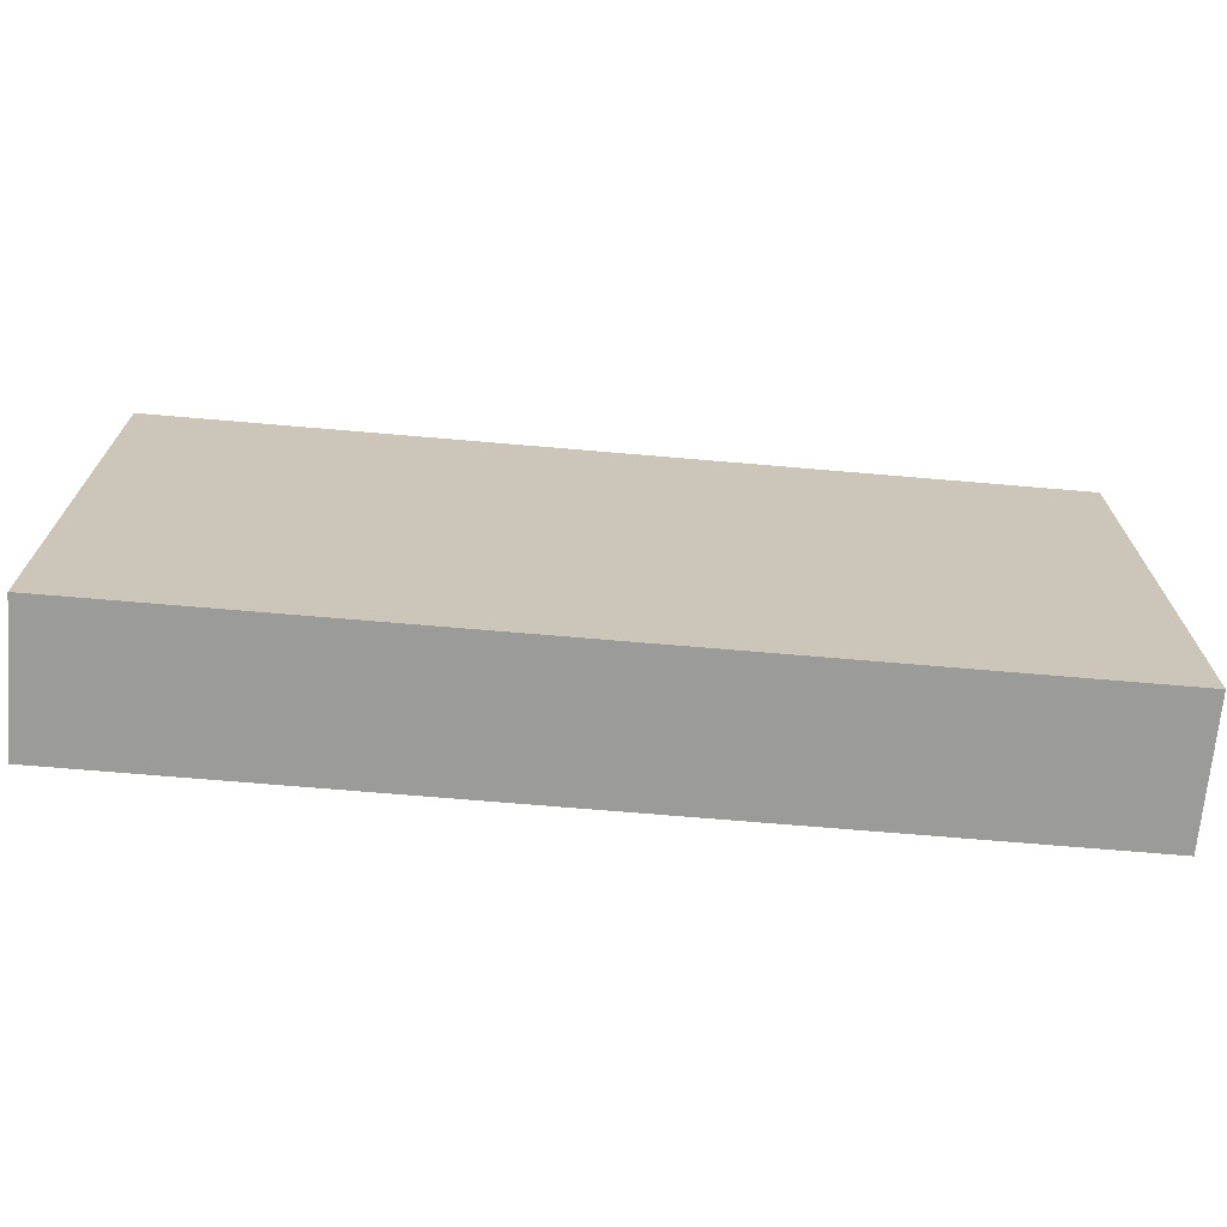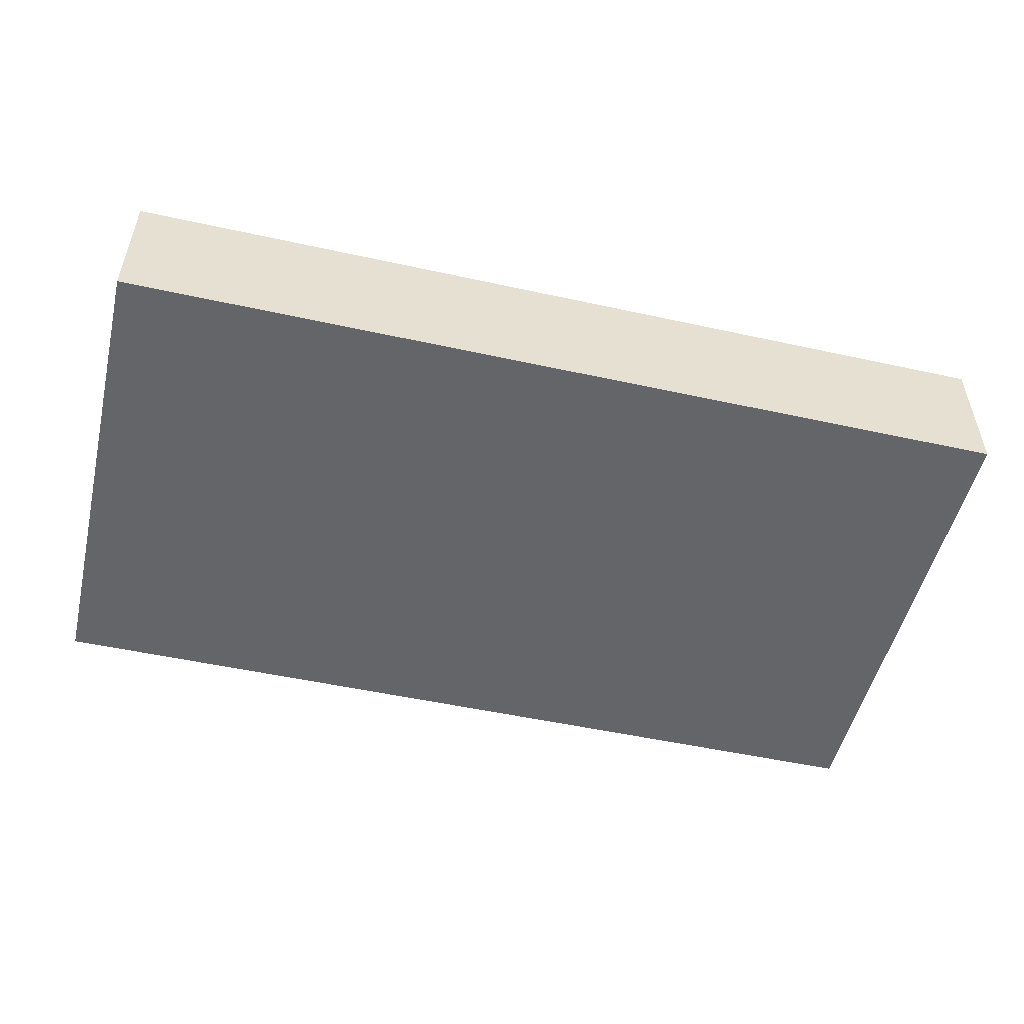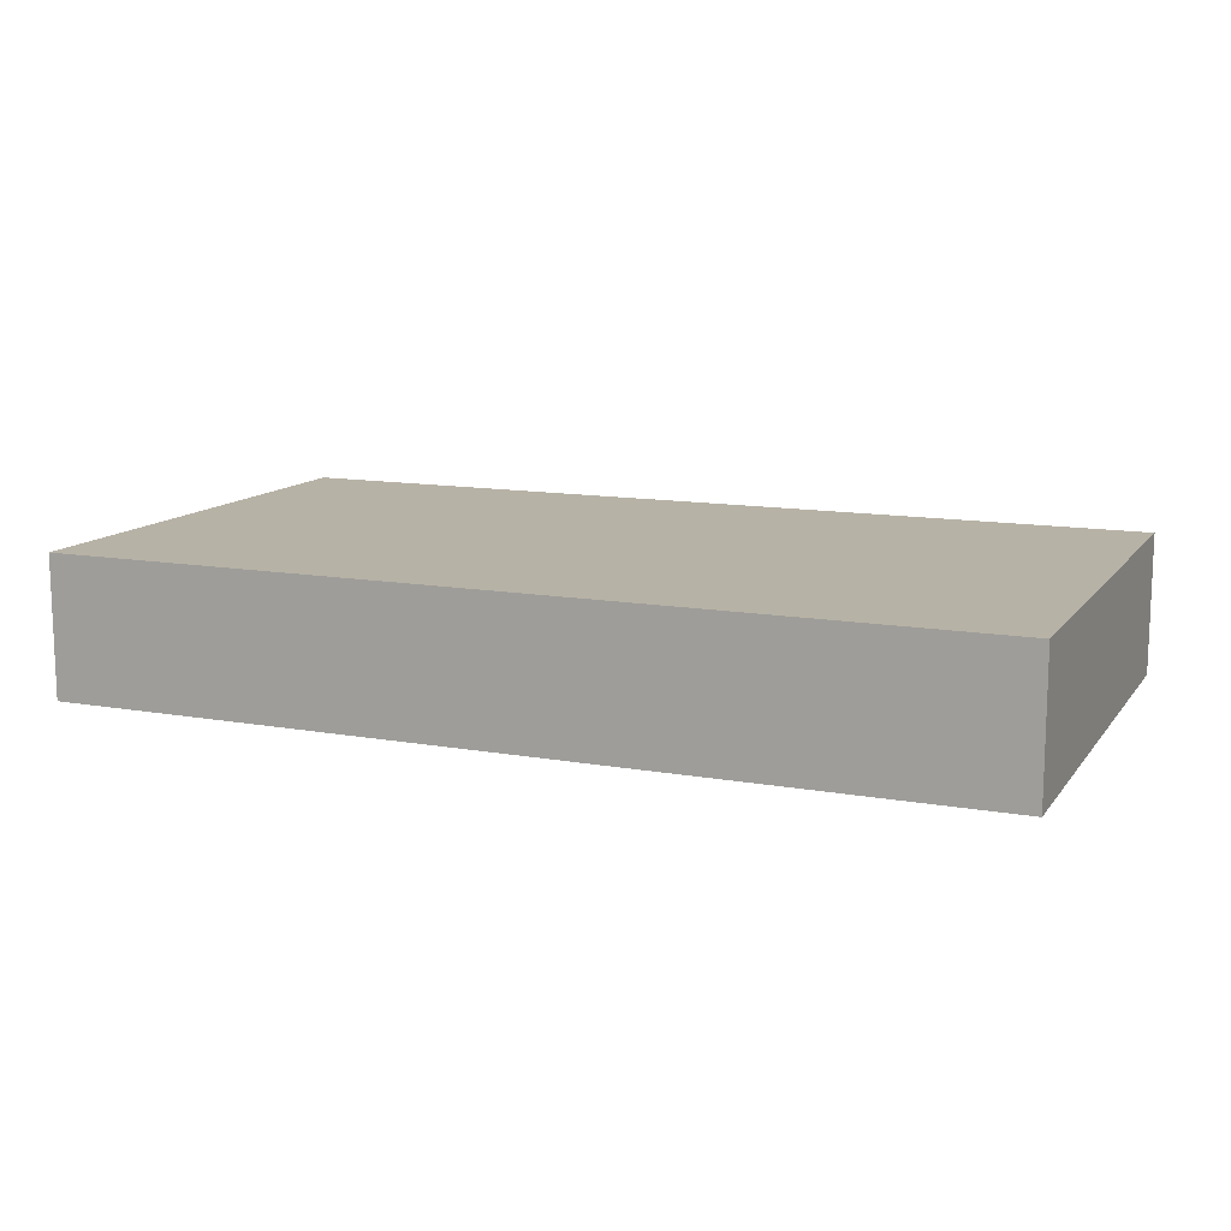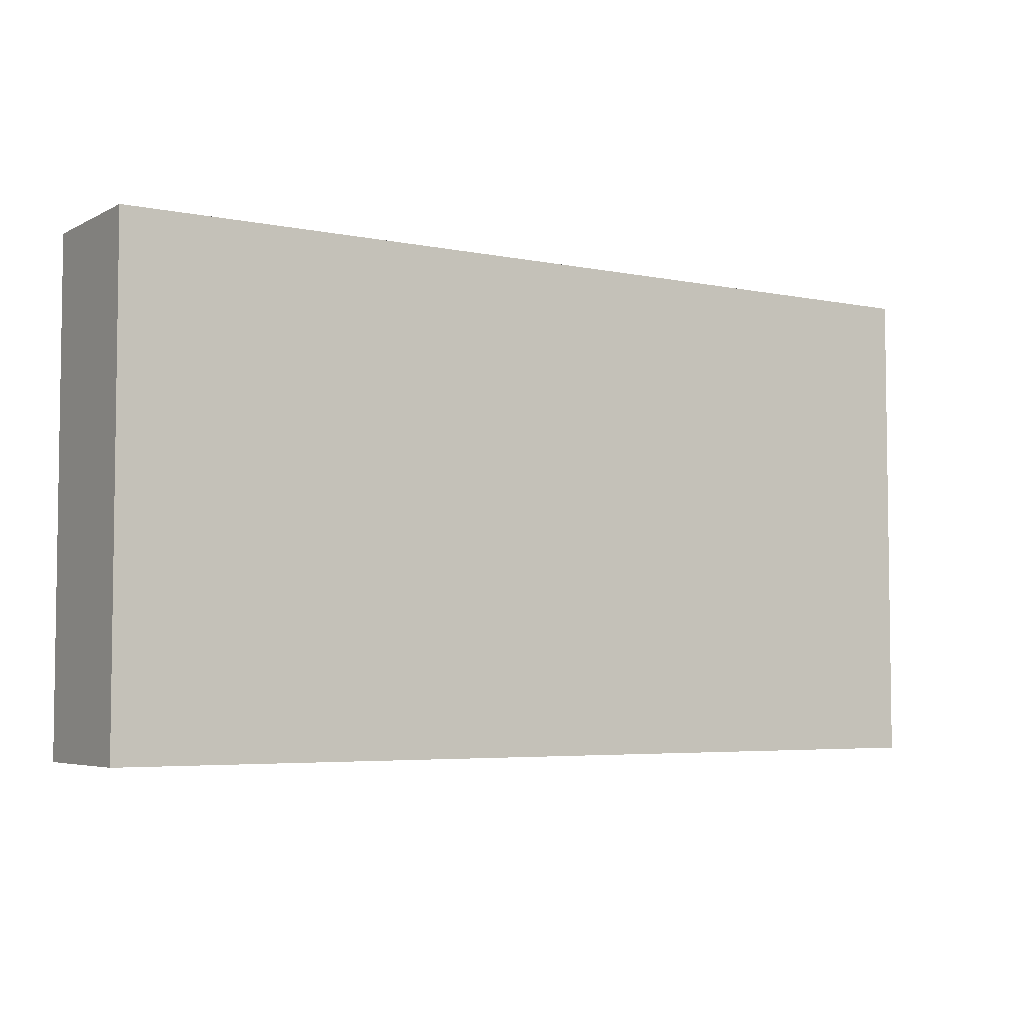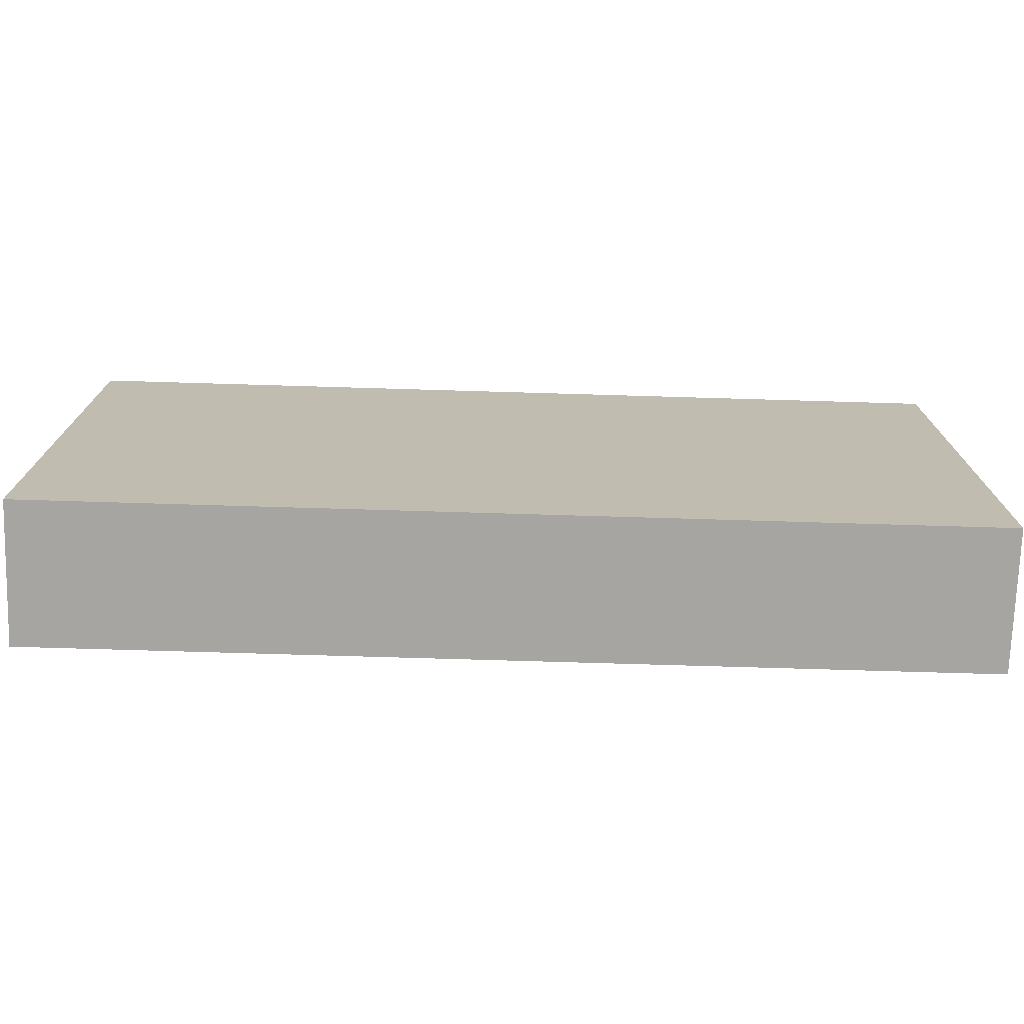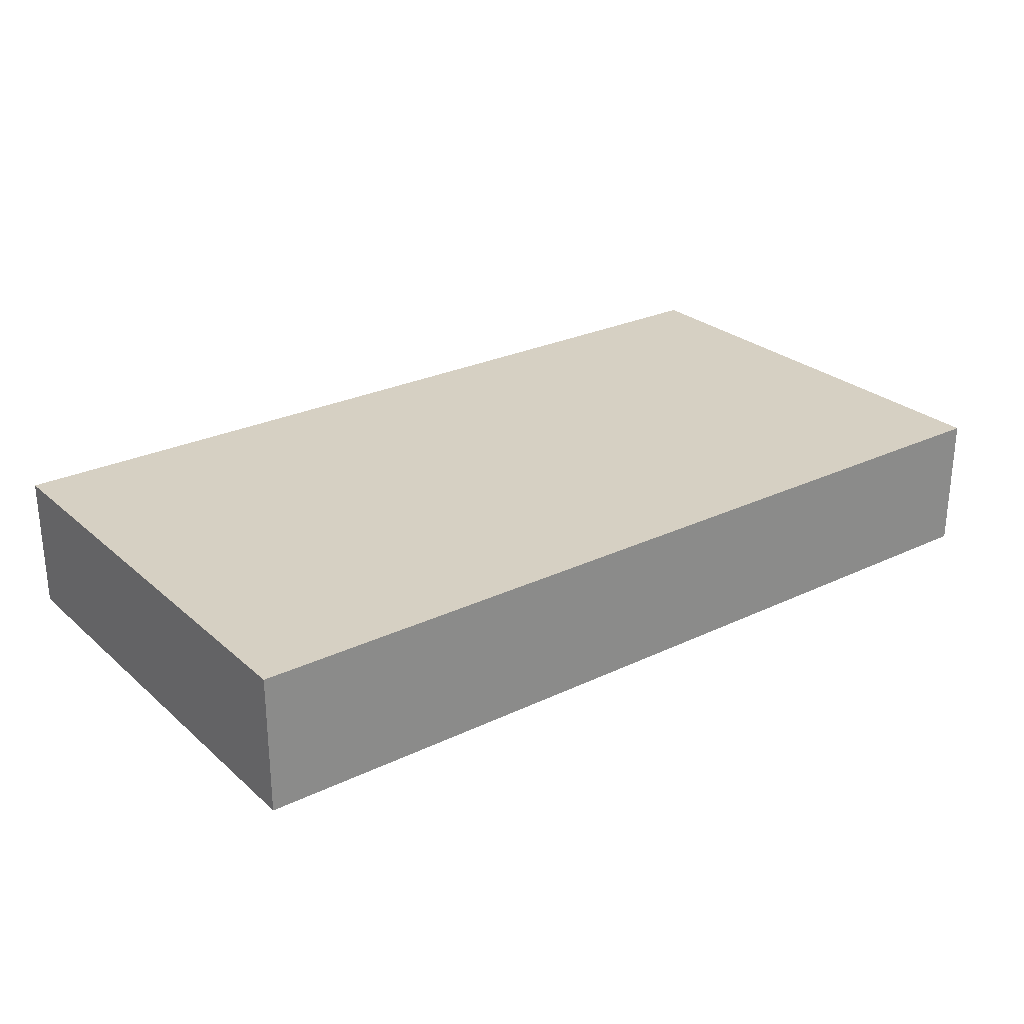
<metadata>
{"format":"obj","ext":"obj","renderer":"f3d","projection":"perspective","resolution":1024,"background":"white","views":[{"elev":-69.6,"azim":-4.9,"up":"+Y"},{"elev":-51.4,"azim":166.6,"up":"+Z"},{"elev":12.3,"azim":-157.3,"up":"+Z"},{"elev":-4.8,"azim":-32.9,"up":"+Y"},{"elev":-73.8,"azim":-1.7,"up":"+Y"},{"elev":26.5,"azim":-36.8,"up":"+Z"}]}
</metadata>
<code>
v 1619 873.3 0
v 0 873.3 0
v 0 873.3 248
v 1619 873.3 248
v 1619 0 0
v 1619 873.3 0
v 1619 873.3 248
v 1619 0 248
v 0 0 0
v 1619 0 0
v 1619 0 248
v 0 0 248
v 0 873.3 0
v 0 0 0
v 0 0 248
v 0 873.3 248
v 0 873.3 248
v 0 0 248
v 1619 0 248
v 1619 873.3 248
v 0 0 0
v 0 873.3 0
v 1619 873.3 0
v 1619 0 0
g ecae5b34-e33e-11ea-9845-54bf646e7e1f
f 1 2 4
f 4 2 3
g ecaf93b8-e33e-11ea-86e8-54bf646e7e1f
f 5 6 8
f 8 6 7
g ecb0a534-e33e-11ea-8d3c-54bf646e7e1f
f 9 10 12
f 12 10 11
g ecb1b6c6-e33e-11ea-a0ab-54bf646e7e1f
f 13 14 16
f 16 14 15
g ecb2c852-e33e-11ea-a363-54bf646e7e1f
f 18 19 17
f 17 19 20
g ecb3b2d2-e33e-11ea-a4a9-54bf646e7e1f
f 22 23 21
f 21 23 24

</code>
